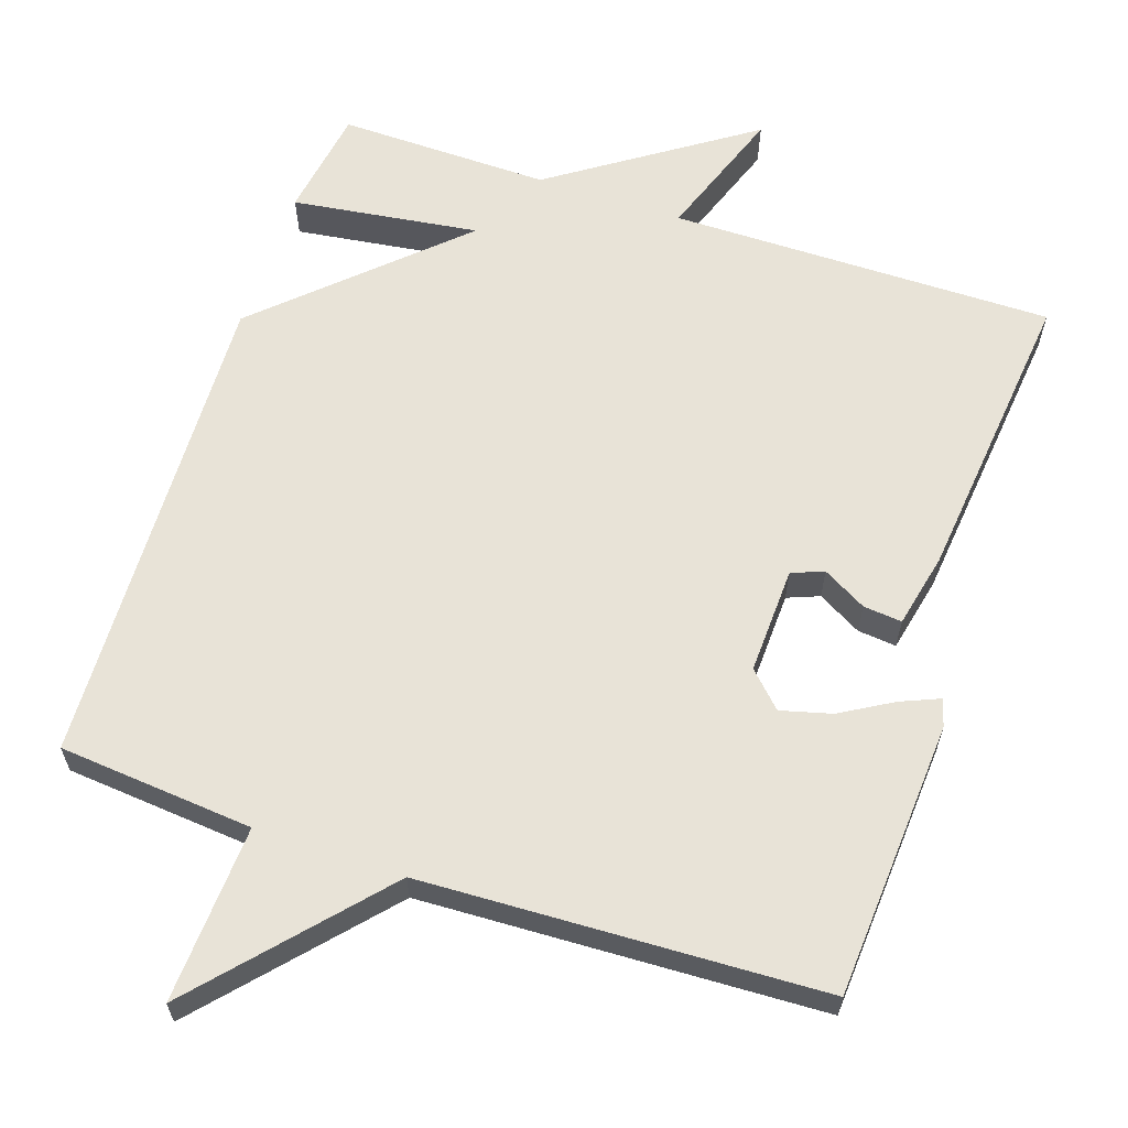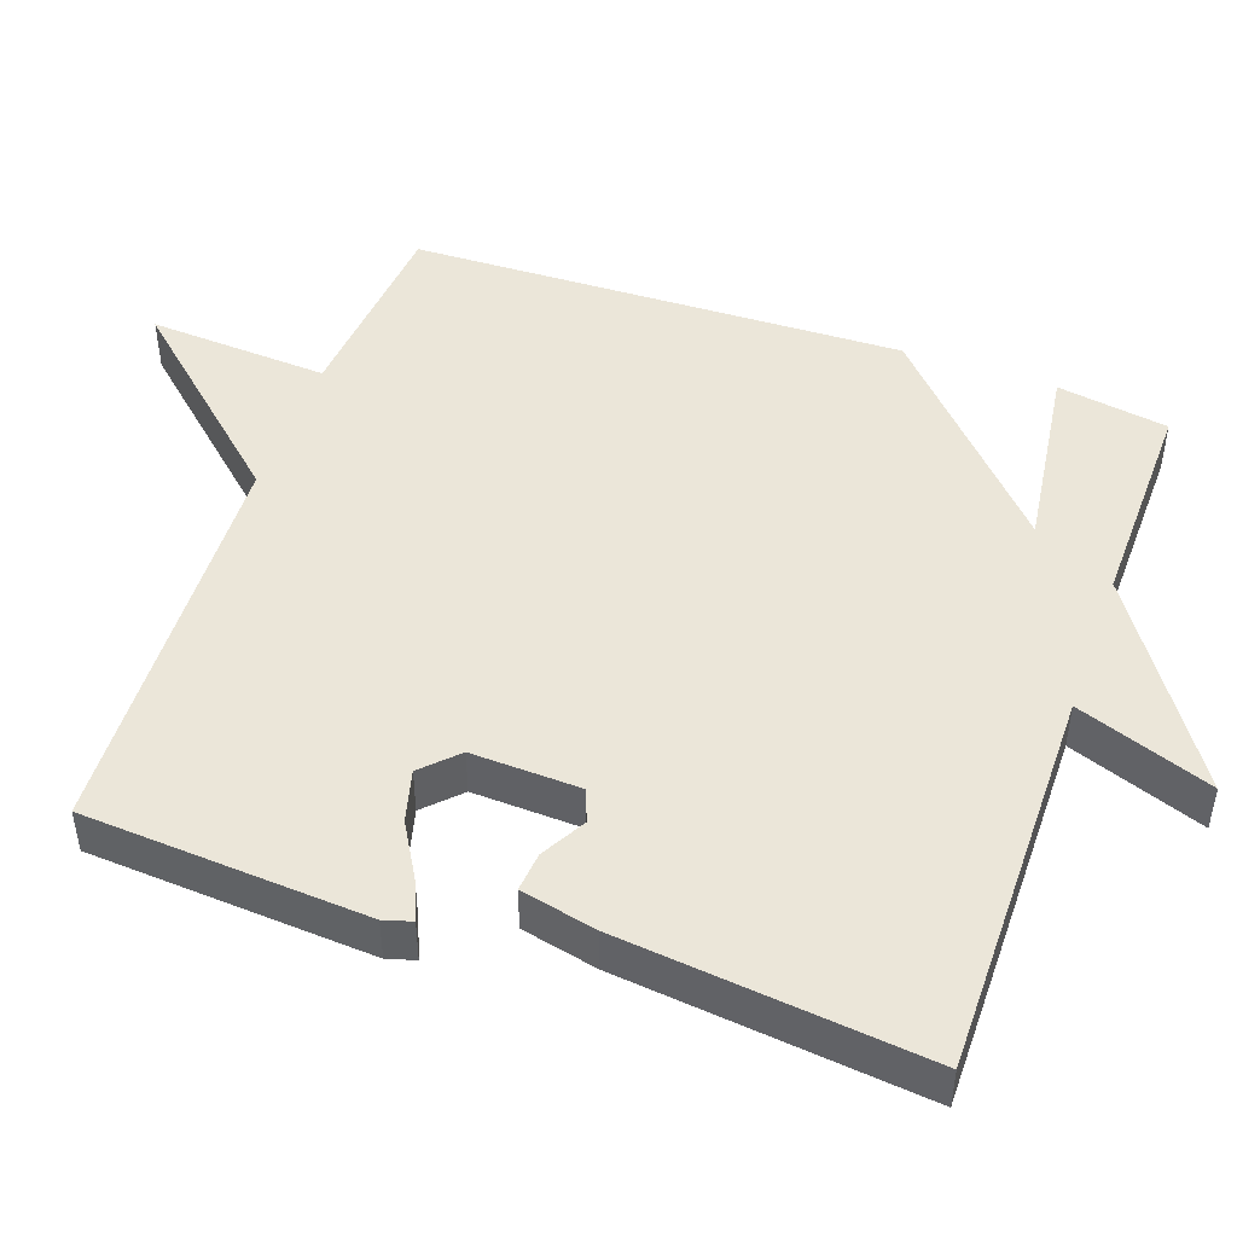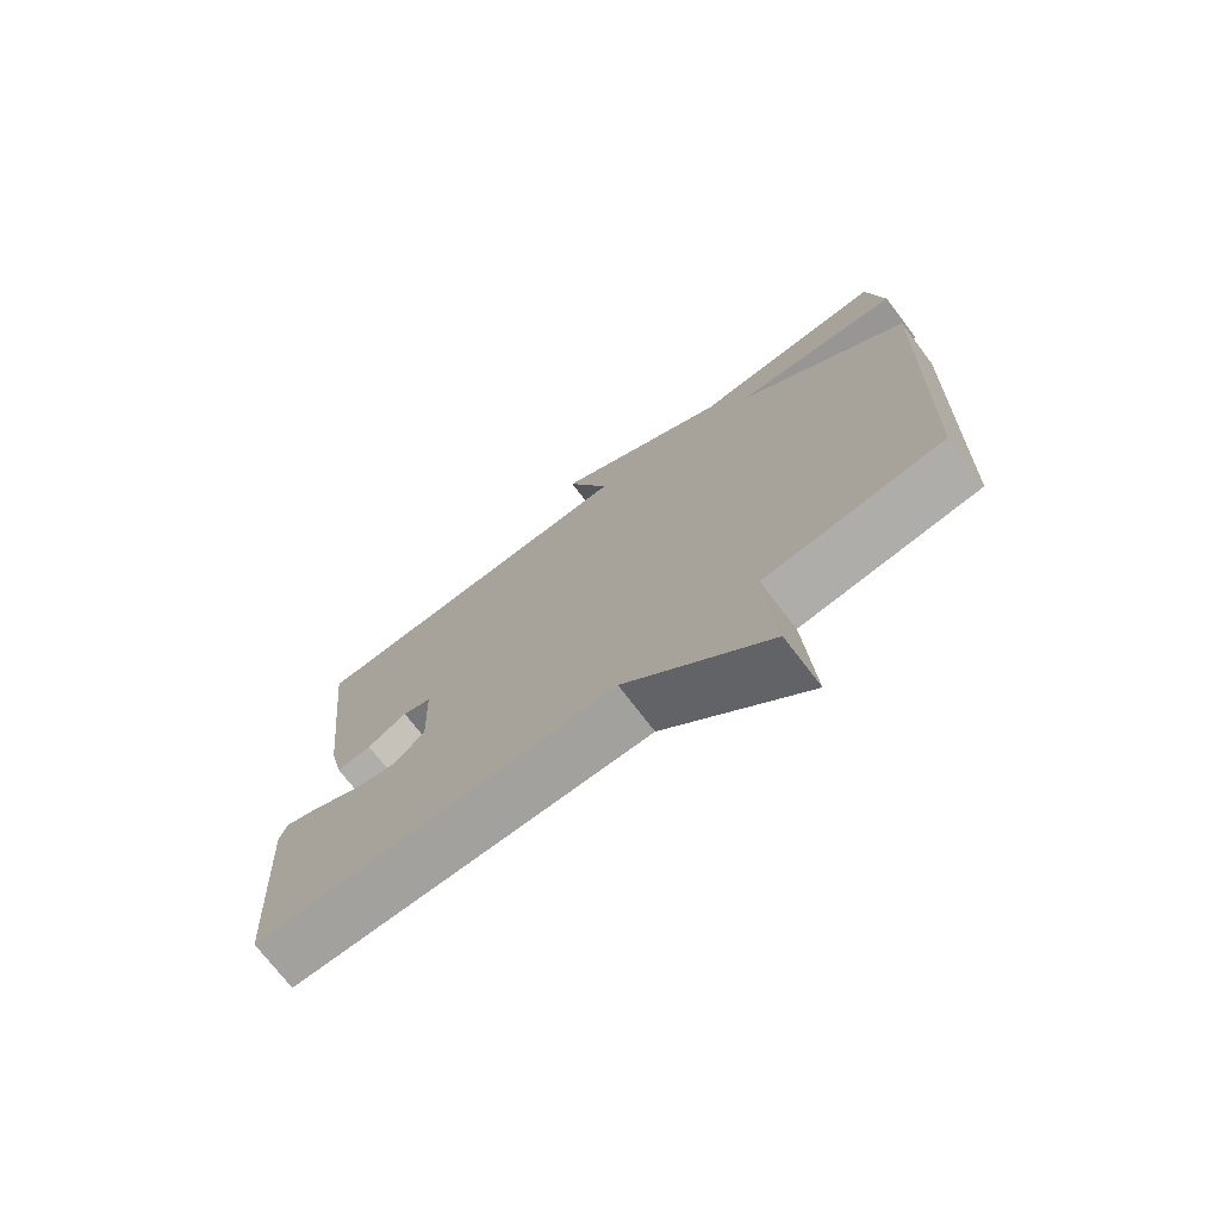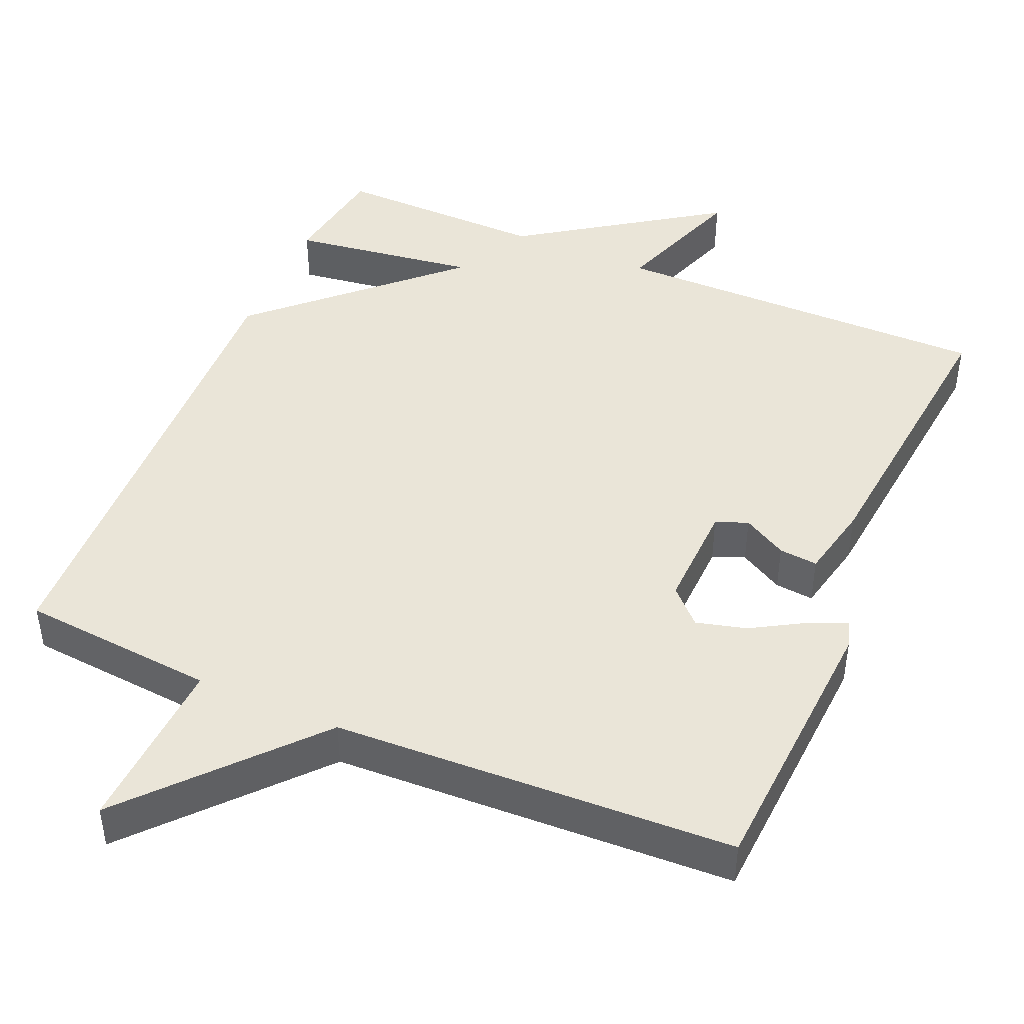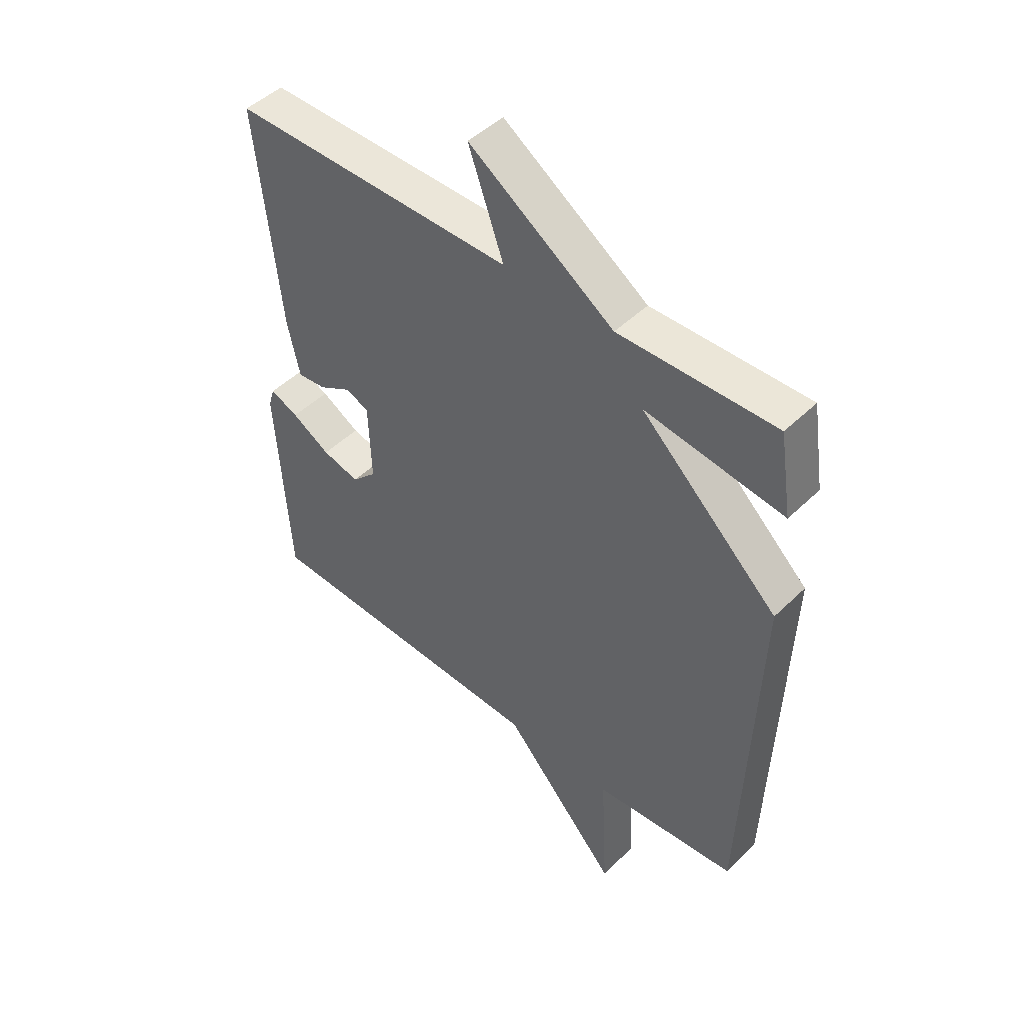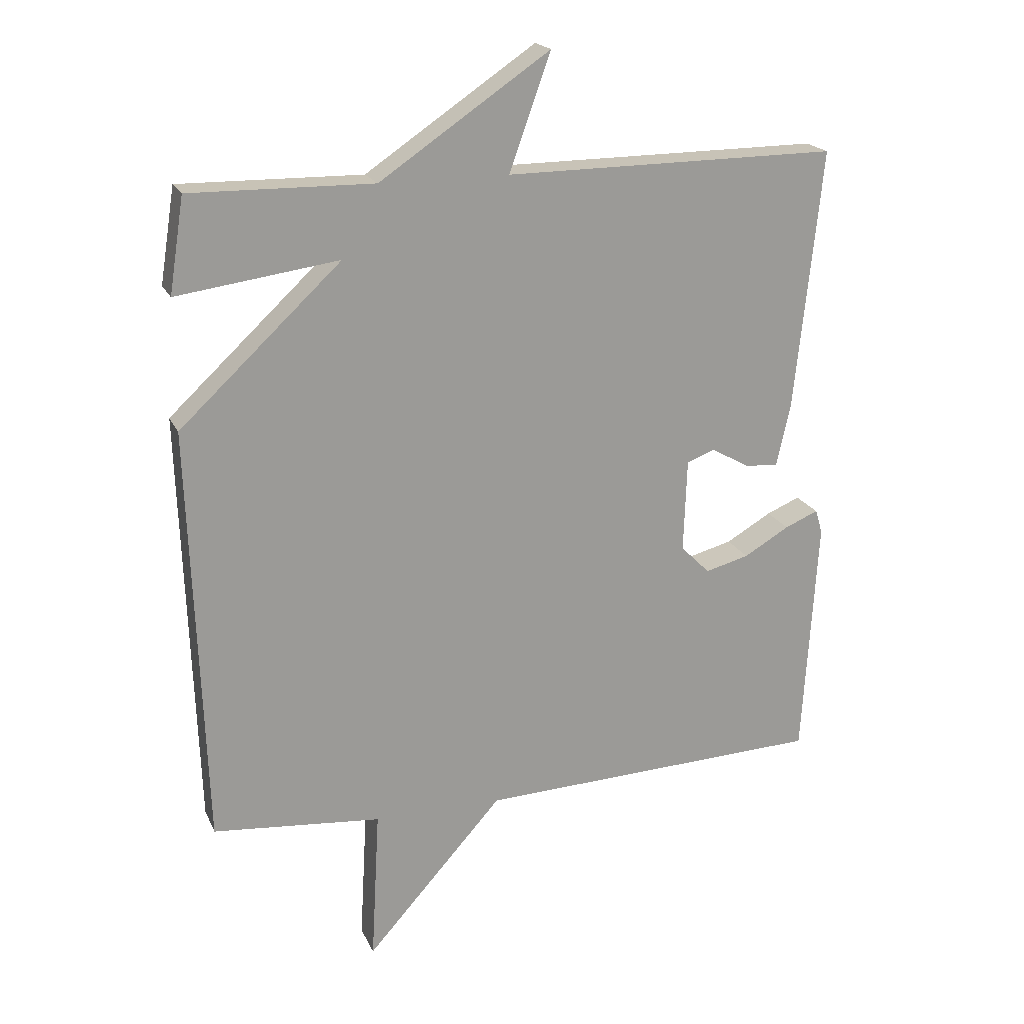
<metadata>
{"format":"obj","ext":"obj","renderer":"f3d","projection":"perspective","resolution":1024,"background":"white","views":[{"elev":62.4,"azim":-161.4,"up":"+Y"},{"elev":47.6,"azim":-70.4,"up":"+Y"},{"elev":-73.8,"azim":37.5,"up":"+Z"},{"elev":45.1,"azim":-156.7,"up":"+Y"},{"elev":47.2,"azim":42.4,"up":"+Z"},{"elev":19.7,"azim":161.1,"up":"+Z"}]}
</metadata>
<code>
v -0.5 0.07 0.5
v 0.016 0.07 0.496
v -0.048 0.07 0.675
v 0.216 0.07 0.496
v 0.5 0.07 0.5
v 0.523 0.07 0.353
v 0.272 0.07 0.388
v 0.523 0.07 0.153
v 0.5 0.07 -0.5
v 0.238 0.07 -0.523
v 0.251 0.07 -0.761
v 0.038 0.07 -0.523
v -0.5 0.07 -0.5
v -0.523 0.07 -0.126
v -0.512 0.07 -0.089
v -0.46 0.07 -0.111
v -0.39 0.07 -0.152
v -0.322 0.07 -0.17
v -0.277 0.07 -0.125
v -0.282 0.07 0.019
v -0.325 0.07 0.036
v -0.384 0.07 0.003
v -0.436 0.07 -0.002
v -0.458 0.07 0.098
v -0.5 0 0.5
v 0.016 0 0.496
v -0.048 0 0.675
v 0.216 0 0.496
v 0.5 0 0.5
v 0.523 0 0.353
v 0.272 0 0.388
v 0.523 0 0.153
v 0.5 0 -0.5
v 0.238 0 -0.523
v 0.251 0 -0.761
v 0.038 0 -0.523
v -0.5 0 -0.5
v -0.523 0 -0.126
v -0.512 0 -0.089
v -0.46 0 -0.111
v -0.39 0 -0.152
v -0.322 0 -0.17
v -0.277 0 -0.125
v -0.282 0 0.019
v -0.325 0 0.036
v -0.384 0 0.003
v -0.436 0 -0.002
v -0.458 0 0.098
f 24 1 2
f 23 24 2
f 22 23 2
f 21 22 2
f 20 21 2
f 19 20 2
f 15 16 17
f 14 15 17
f 13 14 17
f 12 13 17
f 12 17 18
f 10 11 12
f 12 18 19
f 10 12 19
f 9 10 19
f 8 9 19
f 7 8 19
f 4 5 6 7
f 2 3 4 7
f 2 7 19
f 26 25 48
f 26 48 47
f 26 47 46
f 26 46 45
f 26 45 44
f 26 44 43
f 41 40 39
f 41 39 38
f 41 38 37
f 41 37 36
f 42 41 36
f 36 35 34
f 43 42 36
f 43 36 34
f 43 34 33
f 43 33 32
f 43 32 31
f 31 30 29 28
f 31 28 27 26
f 43 31 26
f 1 25 26 2
f 2 26 27 3
f 3 27 28 4
f 4 28 29 5
f 5 29 30 6
f 6 30 31 7
f 7 31 32 8
f 8 32 33 9
f 9 33 34 10
f 10 34 35 11
f 11 35 36 12
f 12 36 37 13
f 13 37 38 14
f 14 38 39 15
f 15 39 40 16
f 16 40 41 17
f 17 41 42 18
f 18 42 43 19
f 19 43 44 20
f 20 44 45 21
f 21 45 46 22
f 22 46 47 23
f 23 47 48 24
f 24 48 25 1

</code>
